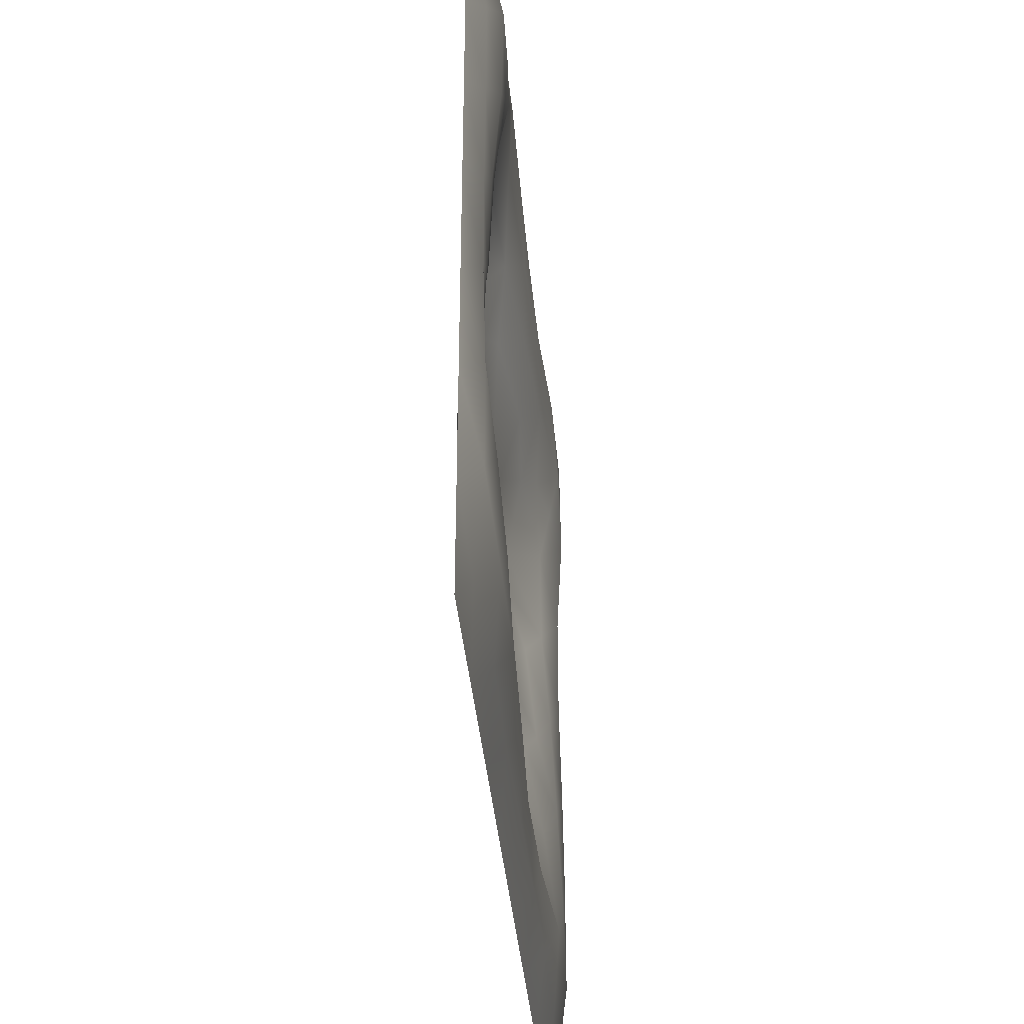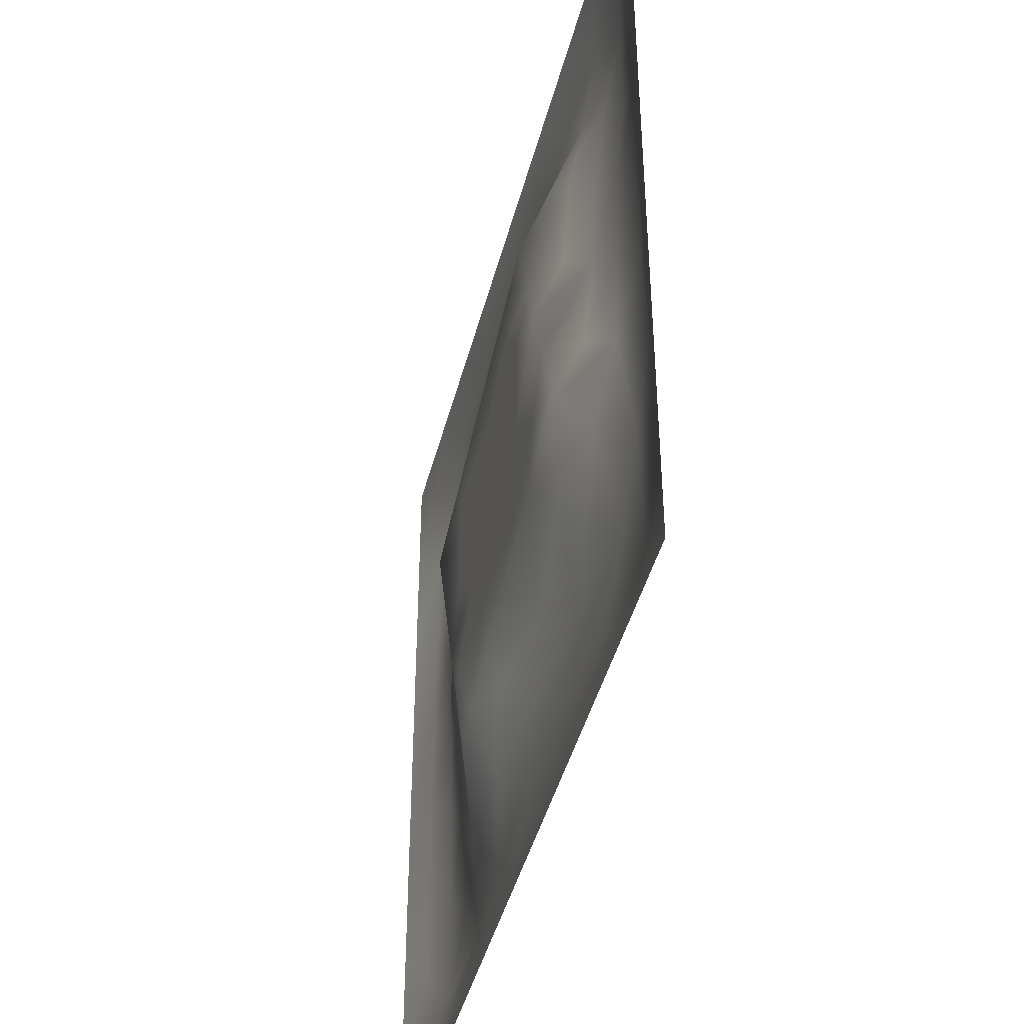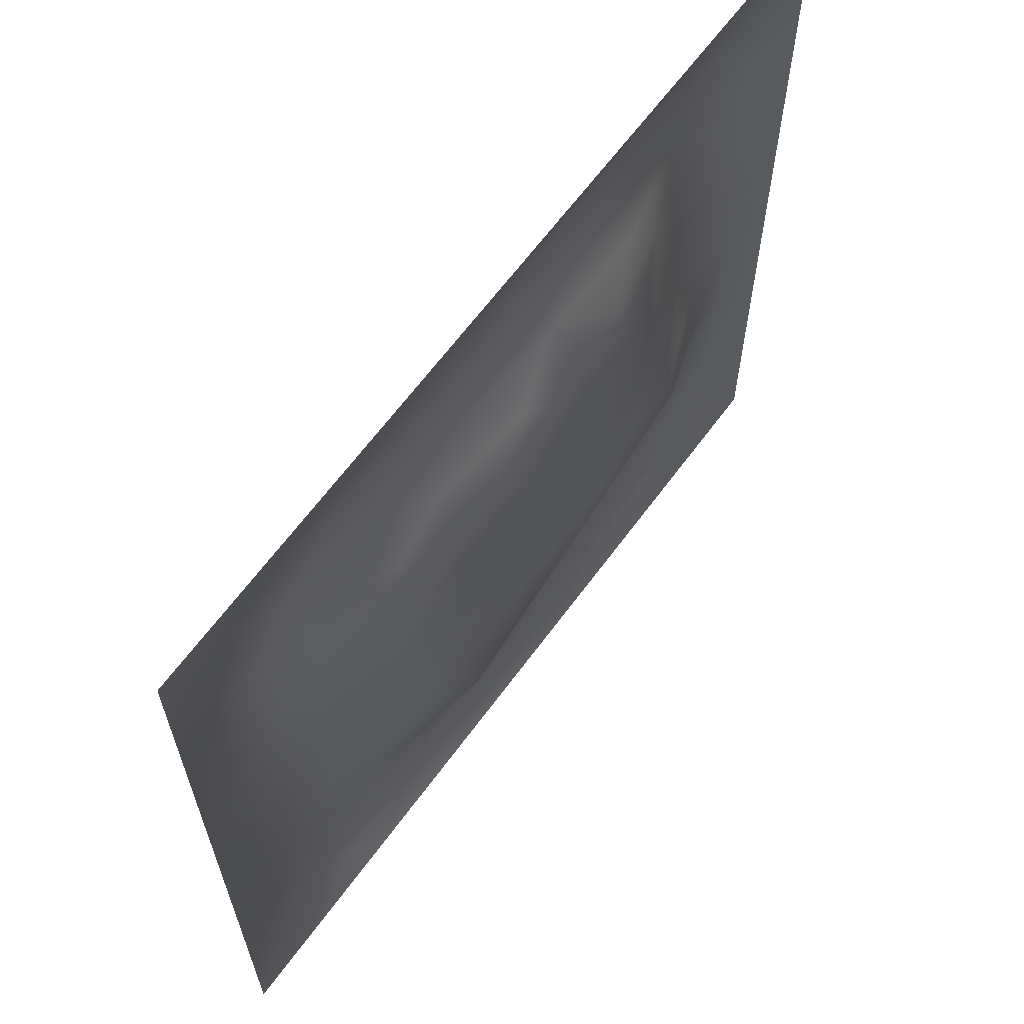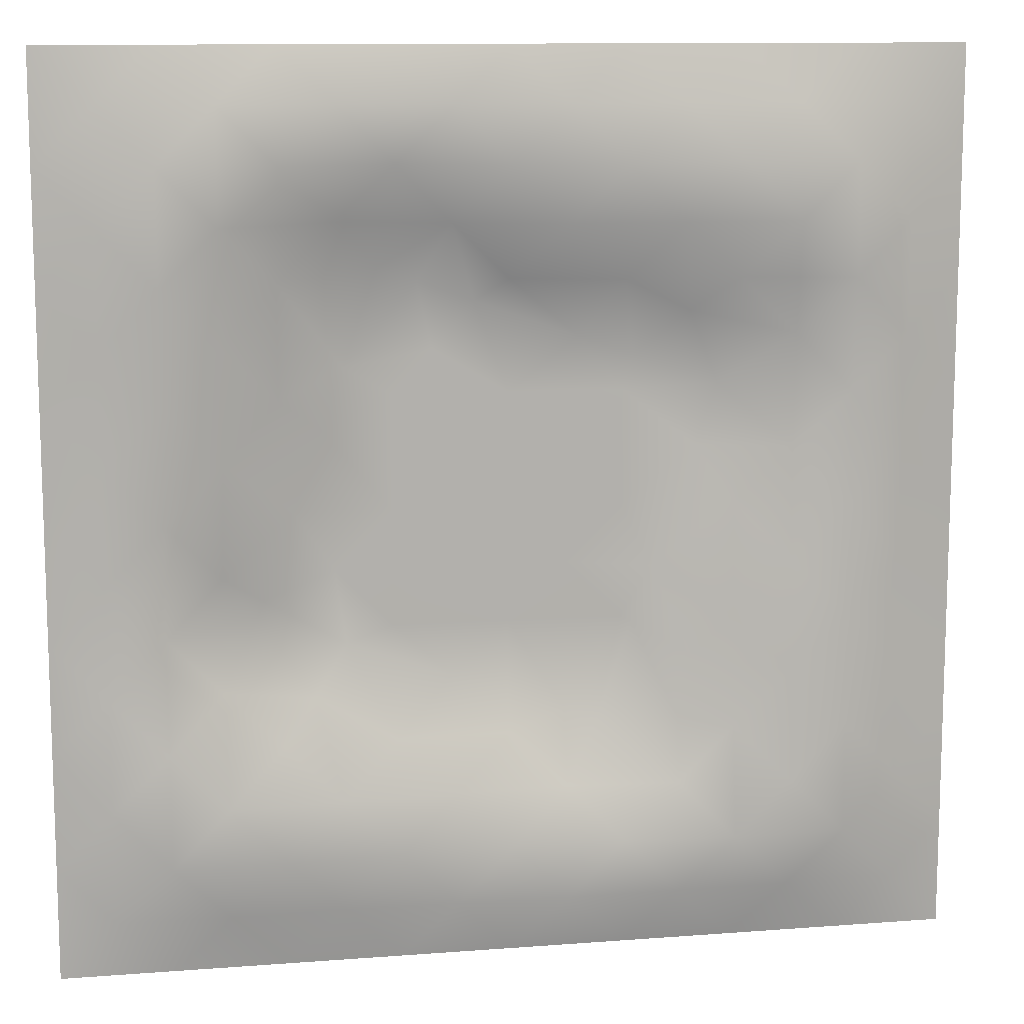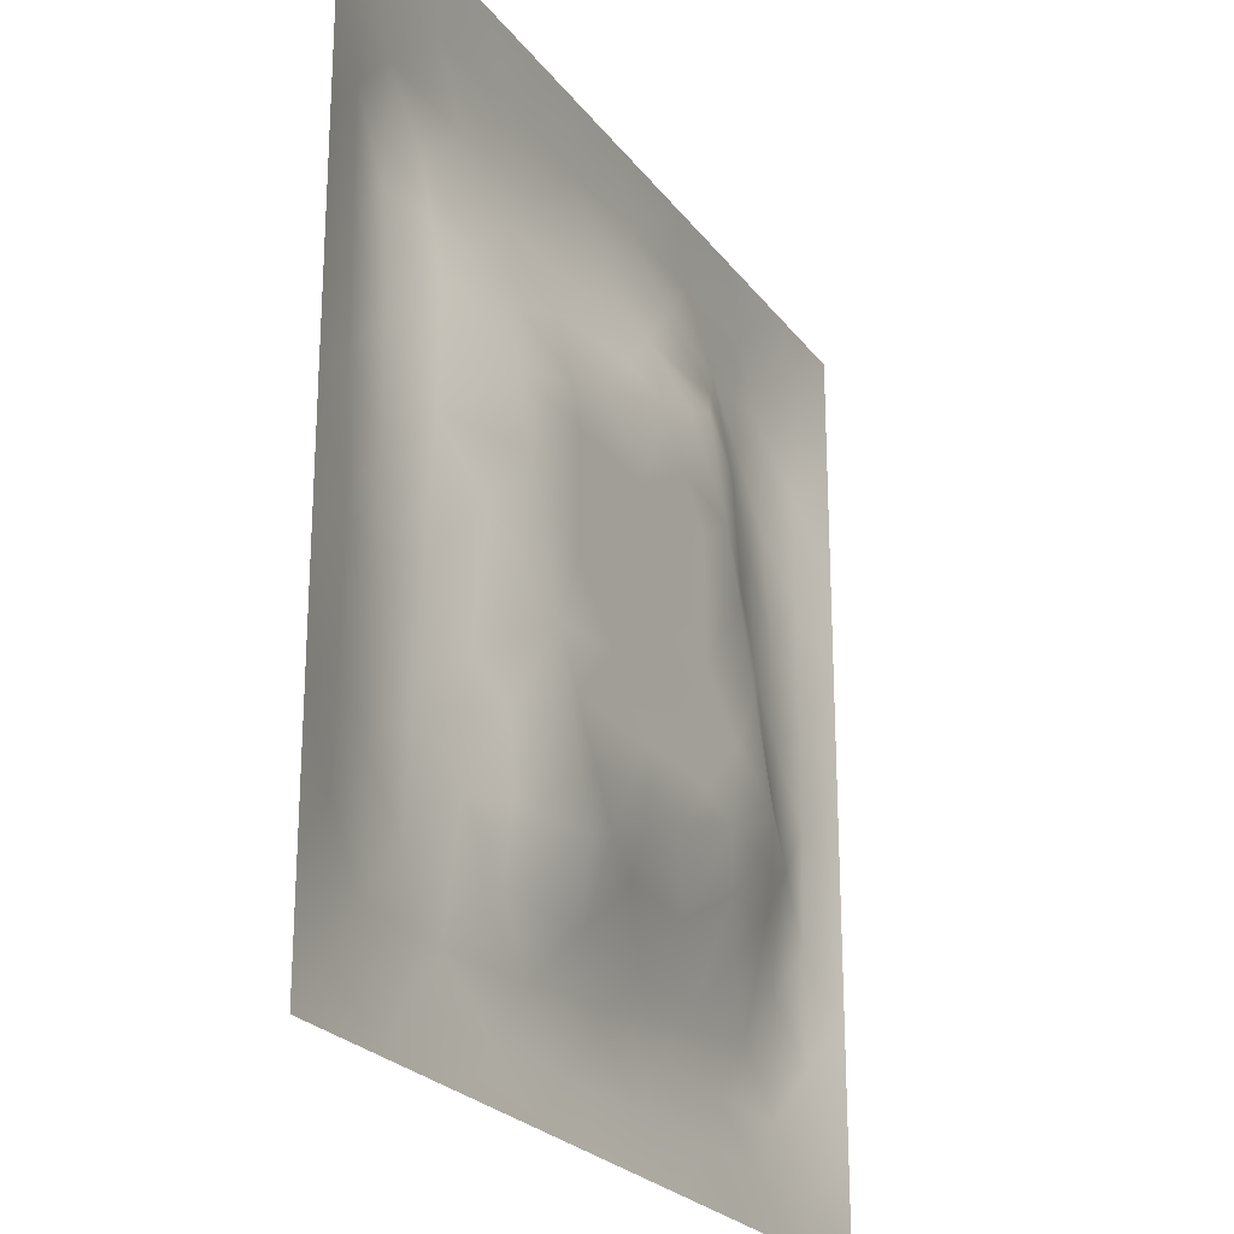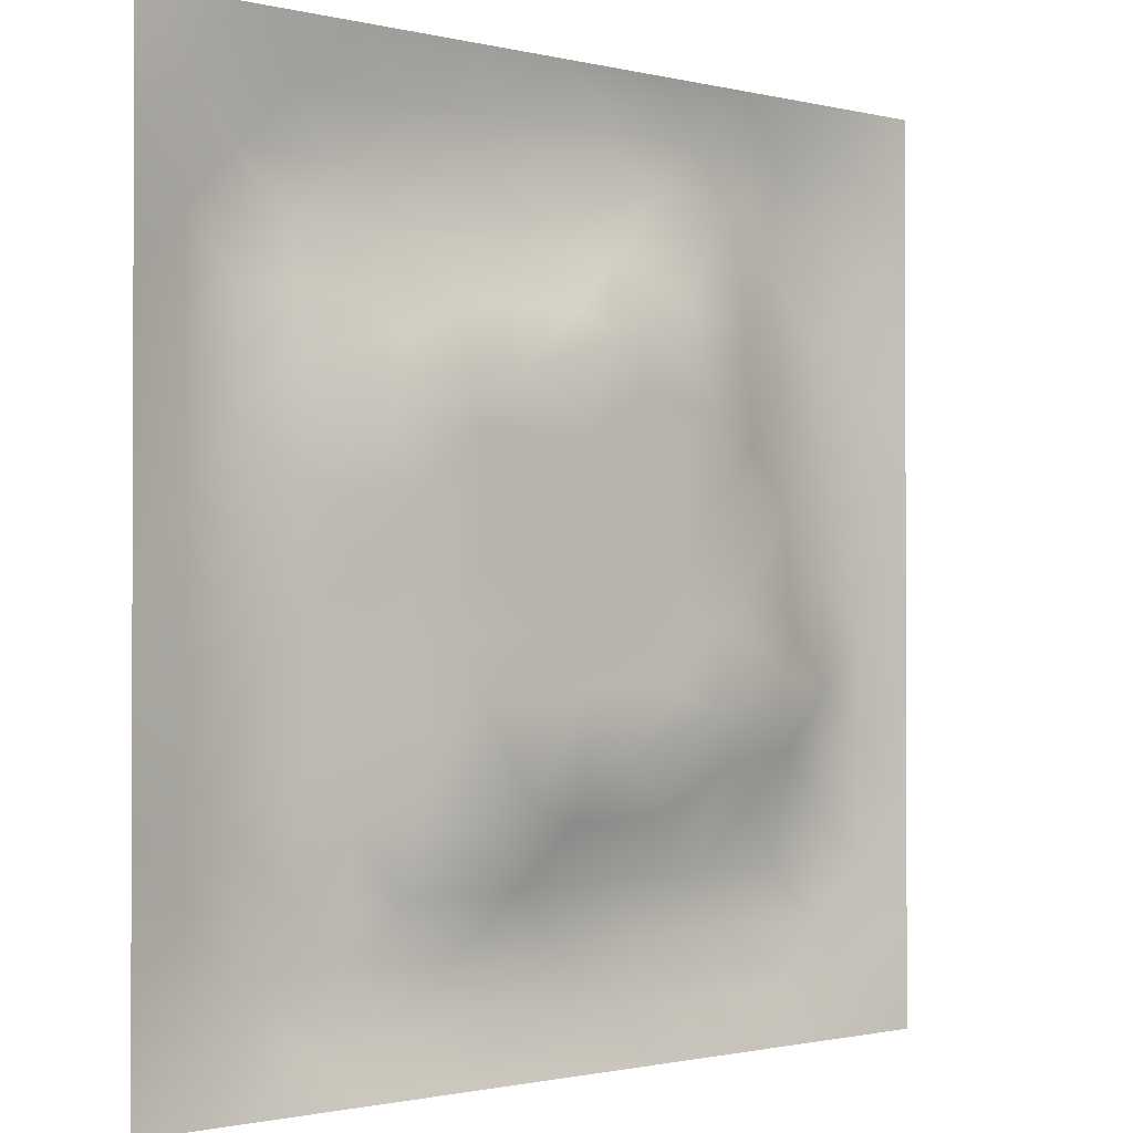
<metadata>
{"format":"obj","ext":"obj","renderer":"f3d","projection":"perspective","resolution":1024,"background":"white","views":[{"elev":-39.7,"azim":95.4,"up":"+Y"},{"elev":-44.2,"azim":75.7,"up":"+Y"},{"elev":64.7,"azim":-53.6,"up":"+Y"},{"elev":11.4,"azim":169.4,"up":"+Y"},{"elev":-23.8,"azim":-62.8,"up":"+Y"},{"elev":-1.2,"azim":-41.6,"up":"+Y"}]}
</metadata>
<code>
v -0 0 -0
v 1 0 -0
v -0 1 0
v 1 1 0
v 0.4999 0.5001 0.02878
v -0 0.5 0
v 0.5 1 0
v 1 0.5 0
v 0.5 -0 0
v 0.2479 0.7512 -0.005696
v 0.7514 0.7524 0.001204
v 0.2499 0.2485 -0.01043
v 0.7518 0.2491 -0.00447
v 0.75 0 0
v 0.25 0 0
v 1 0.75 0
v 1 0.25 0
v 0.25 1 0
v 0.75 1 0
v 0 0.25 0
v 0 0.75 -0
v 0.4999 0.2478 0.01446
v 0.2486 0.5003 0.00881
v 0.5001 0.7522 0.01652
v 0.3596 0.3644 0.02894
v 0.8766 0.3746 -0.005734
v 0.625 0.1252 -0.02087
v 0.6275 0.3729 0.02878
v 0.8764 0.1239 -0.02514
v 0.375 0.1244 -0.01745
v 0.1239 0.1237 -0.02439
v 0.373 0.3722 0.02878
v 0.8748 0.625 -0.01494
v 0.627 0.6277 0.02878
v 0.8763 0.8765 -0.02602
v 0.3753 0.8748 -0.02001
v 0.372 0.6271 0.02878
v 0.1237 0.8763 -0.02493
v 0.1246 0.6254 -0.02012
v 0.6257 0.8766 -0.006786
v 0.1252 0.3751 -0.02267
v 0.2499 0.1235 -0.02644
v 0.8755 0.7503 -0.02396
v 0.8763 0.2502 -0.02181
v 0.2498 0.8758 -0.02565
v 0.7502 0.8763 -0.01985
v 0.1246 0.2496 -0.02427
v 0.1235 0.7504 -0.02628
v 0.3019 0.7148 0.007922
v 0.813 0.8765 -0.02408
v 0.7508 0.6264 0.009448
v 0.8748 0.4996 -0.01069
v 0.3602 0.6654 0.02894
v 0.3739 0.7502 0.003125
v 0 0.375 0
v 0.5007 0.8748 -0.01416
v 0.4997 0.6273 0.02879
v 0.2506 0.3743 -0.003795
v 0.1253 0.5003 -0.02009
v 0.3726 0.4998 0.02879
v 0.626 0.2499 0.001913
v 0.4999 0.125 -0.01575
v 0.5002 0.3726 0.02879
v 0 0.625 0
v 0 0.875 0
v 0 0.125 0
v 0.625 1 0
v 0.875 1 0
v 0.125 1 0
v 0.375 1 0
v 1 0.375 0
v 1 0.125 0
v 1 0.875 0
v 1 0.625 0
v 0.375 0 0
v 0.125 0 0
v 0.875 0 0
v 0.625 0 0
v 0.7504 0.1245 -0.0251
v 0.6272 0.5003 0.02879
v 0.2893 0.5632 0.02893
v 0.06245 0.3124 -0.012
v 0.1886 0.4378 -0.01461
v 0.1884 0.3121 -0.02114
v 0.06253 0.4376 -0.01163
v 0.6877 0.9394 -0.0176
v 0.6897 0.8162 0.006798
v 0.5627 0.9387 -0.01573
v 0.06142 0.6877 -0.01499
v 0.1846 0.689 -0.004294
v 0.06198 0.5626 -0.0133
v 0.1872 0.9383 -0.01469
v 0.1867 0.813 -0.02765
v 0.06217 0.9378 -0.008086
v 0.436 0.5636 0.02879
v 0.5364 0.7277 0.02893
v 0.4378 0.8118 -0.008808
v 0.312 0.8123 -0.0154
v 0.4377 0.9382 -0.01449
v 0.9382 0.8129 -0.01464
v 0.8128 0.8136 -0.02166
v 0.9378 0.9378 -0.007751
v 0.7034 0.5906 0.02893
v 0.5635 0.5639 0.02879
v 0.4214 0.687 0.02893
v 0.8116 0.5623 -0.004954
v 0.8124 0.6884 -0.0103
v 0.9381 0.5624 -0.01371
v 0.3109 0.2588 0.003012
v 0.5626 0.3131 0.02893
v 0.4365 0.4362 0.02879
v 0.1872 0.06142 -0.01507
v 0.06215 0.06212 -0.008374
v 0.1873 0.1865 -0.02645
v 0.3125 0.06123 -0.01534
v 0.3115 0.185 -0.005636
v 0.4376 0.0614 -0.01538
v 0.8129 0.06205 -0.01348
v 0.9378 0.06222 -0.008104
v 0.3373 0.4274 0.02893
v 0.5637 0.4365 0.02879
v 0.3122 0.4984 0.02893
v 0.5624 0.1883 -0.01026
v 0.688 0.1883 -0.01829
v 0.5626 0.0619 -0.01388
v 0.9393 0.3126 -0.01667
v 0.8152 0.3113 0.001498
v 0.9385 0.4375 -0.01385
v 0.3125 0.9381 -0.01405
v 0.436 0.2684 0.02893
v 0.8135 0.1874 -0.02493
v 0.7688 0.4056 0.02893
v 0.6876 0.06245 -0.01174
v 0.691 0.4366 0.02879
v 0.939 0.1872 -0.01676
v 0.437 0.1862 0.00064
v 0.06182 0.1871 -0.01422
v 0.7345 0.5027 0.02893
v 0.9383 0.6876 -0.0146
v 0.6785 0.3542 0.02893
v 0.06138 0.8129 -0.01532
v 0.8129 0.9389 -0.01633
v 0.187 0.5634 -0.005163
v 0.5637 0.8134 0.002729
v 0.8138 0.4362 0.007337
v 0.3982 0.2548 0.02894
v 0.2648 0.6318 0.02894
v 0.7752 0.3882 0.02894
v 0.6418 0.7652 0.02894
v 0.6794 0.6586 0.02893
v 0.4995 0.2908 0.02893
v 0.2967 0.3304 0.006109
v 0.5988 0.7498 0.02894
v 0.716 0.2994 0.01101
v 0.7509 0.8145 -0.009082
v 0.5824 0.6759 0.02886
v 0.1857 0.7509 -0.01595
f 1 113 66
f 31 137 113
f 145 148 26
f 112 31 113
f 138 145 106
f 106 52 33
f 147 143 81
f 84 41 47
f 137 66 113
f 75 115 15
f 12 152 84
f 50 35 142
f 25 120 152
f 76 113 1
f 76 112 113
f 15 112 76
f 115 112 15
f 30 115 117
f 108 33 52
f 75 117 115
f 115 30 42
f 46 50 142
f 51 150 103
f 116 30 136
f 122 23 120
f 54 98 49
f 42 112 115
f 58 84 152
f 13 154 124
f 60 120 111
f 53 147 37
f 127 26 148
f 101 43 35
f 104 80 34
f 10 49 98
f 83 58 23
f 49 53 54
f 117 62 30
f 132 134 140
f 62 123 136
f 77 2 119
f 77 119 118
f 71 128 126
f 58 152 120
f 63 28 121
f 119 29 118
f 153 156 150
f 125 27 62
f 135 72 17
f 136 30 62
f 58 120 23
f 60 122 120
f 127 44 26
f 120 25 32
f 146 116 136
f 154 148 140
f 120 32 111
f 22 130 136
f 130 63 32
f 154 140 61
f 82 47 41
f 45 98 36
f 82 137 47
f 61 124 154
f 26 126 128
f 62 117 125
f 20 137 82
f 38 92 94
f 20 66 137
f 55 20 82
f 69 94 92
f 143 90 39
f 8 108 128
f 141 48 38
f 24 144 97
f 65 141 94
f 114 31 42
f 38 94 141
f 92 18 69
f 97 54 24
f 151 110 63
f 11 107 101
f 29 119 135
f 143 59 83
f 34 150 156
f 43 101 107
f 129 45 36
f 27 124 123
f 85 41 59
f 78 125 9
f 70 129 99
f 83 59 41
f 129 70 18
f 36 99 129
f 93 38 48
f 38 45 92
f 52 128 108
f 65 94 3
f 72 135 119
f 94 69 3
f 39 90 48
f 21 141 65
f 18 92 129
f 6 91 64
f 105 24 54
f 93 45 38
f 89 39 48
f 114 42 12
f 45 129 92
f 9 125 117
f 64 89 21
f 55 82 85
f 6 85 91
f 59 91 85
f 41 85 82
f 6 55 85
f 23 143 83
f 59 39 91
f 151 130 22
f 143 39 59
f 118 29 79
f 29 44 131
f 32 146 130
f 58 83 84
f 119 2 72
f 44 126 26
f 130 151 63
f 138 103 80
f 10 98 93
f 21 89 141
f 105 53 37
f 149 153 150
f 79 133 118
f 118 133 14
f 116 12 42
f 100 35 43
f 90 157 48
f 48 141 89
f 78 133 125
f 62 27 123
f 37 147 81
f 40 144 87
f 146 25 109
f 148 154 127
f 5 95 111
f 110 151 22
f 57 37 95
f 37 57 105
f 27 125 133
f 121 5 111
f 130 146 136
f 123 22 136
f 17 126 135
f 41 84 83
f 53 49 147
f 60 111 95
f 28 134 80
f 104 95 5
f 28 140 134
f 24 105 96
f 57 95 104
f 24 96 144
f 132 140 148
f 134 132 138
f 45 93 98
f 110 28 63
f 106 103 138
f 9 117 75
f 26 128 52
f 54 97 98
f 111 32 63
f 123 61 22
f 99 36 56
f 80 104 5
f 135 44 29
f 126 17 71
f 109 12 116
f 146 109 116
f 13 124 131
f 103 150 34
f 36 98 97
f 60 81 122
f 12 84 114
f 122 81 23
f 107 11 51
f 150 51 11
f 87 149 11
f 12 109 152
f 14 133 78
f 140 110 61
f 107 106 33
f 44 135 126
f 51 103 106
f 34 156 104
f 57 104 156
f 121 80 5
f 63 121 111
f 121 28 80
f 77 118 14
f 52 106 145
f 103 34 80
f 131 79 29
f 13 131 127
f 25 146 32
f 124 27 79
f 139 33 108
f 107 33 43
f 133 79 27
f 44 127 131
f 139 43 33
f 152 109 25
f 96 105 57
f 140 28 110
f 51 106 107
f 50 46 101
f 97 56 36
f 86 46 142
f 112 42 31
f 40 46 86
f 74 139 108
f 100 43 139
f 137 31 47
f 114 47 31
f 88 40 86
f 16 100 139
f 102 35 100
f 68 142 102
f 88 99 56
f 142 35 102
f 53 105 54
f 95 37 60
f 19 86 142
f 88 56 40
f 144 40 56
f 47 114 84
f 81 60 37
f 87 46 40
f 110 22 61
f 87 155 46
f 144 56 97
f 23 81 143
f 64 91 89
f 156 96 57
f 67 88 86
f 7 99 88
f 7 70 99
f 67 7 88
f 19 67 86
f 68 19 142
f 73 102 100
f 4 68 102
f 73 4 102
f 16 73 100
f 74 16 139
f 8 74 108
f 39 89 91
f 157 93 48
f 116 42 30
f 134 138 80
f 61 123 124
f 145 26 52
f 79 131 124
f 128 71 8
f 149 150 11
f 132 148 145
f 145 138 132
f 153 149 144
f 144 149 87
f 96 153 144
f 155 101 46
f 35 50 101
f 147 90 143
f 101 155 11
f 155 87 11
f 96 156 153
f 154 13 127
f 93 157 10
f 157 90 10
f 10 90 49
f 147 49 90

</code>
